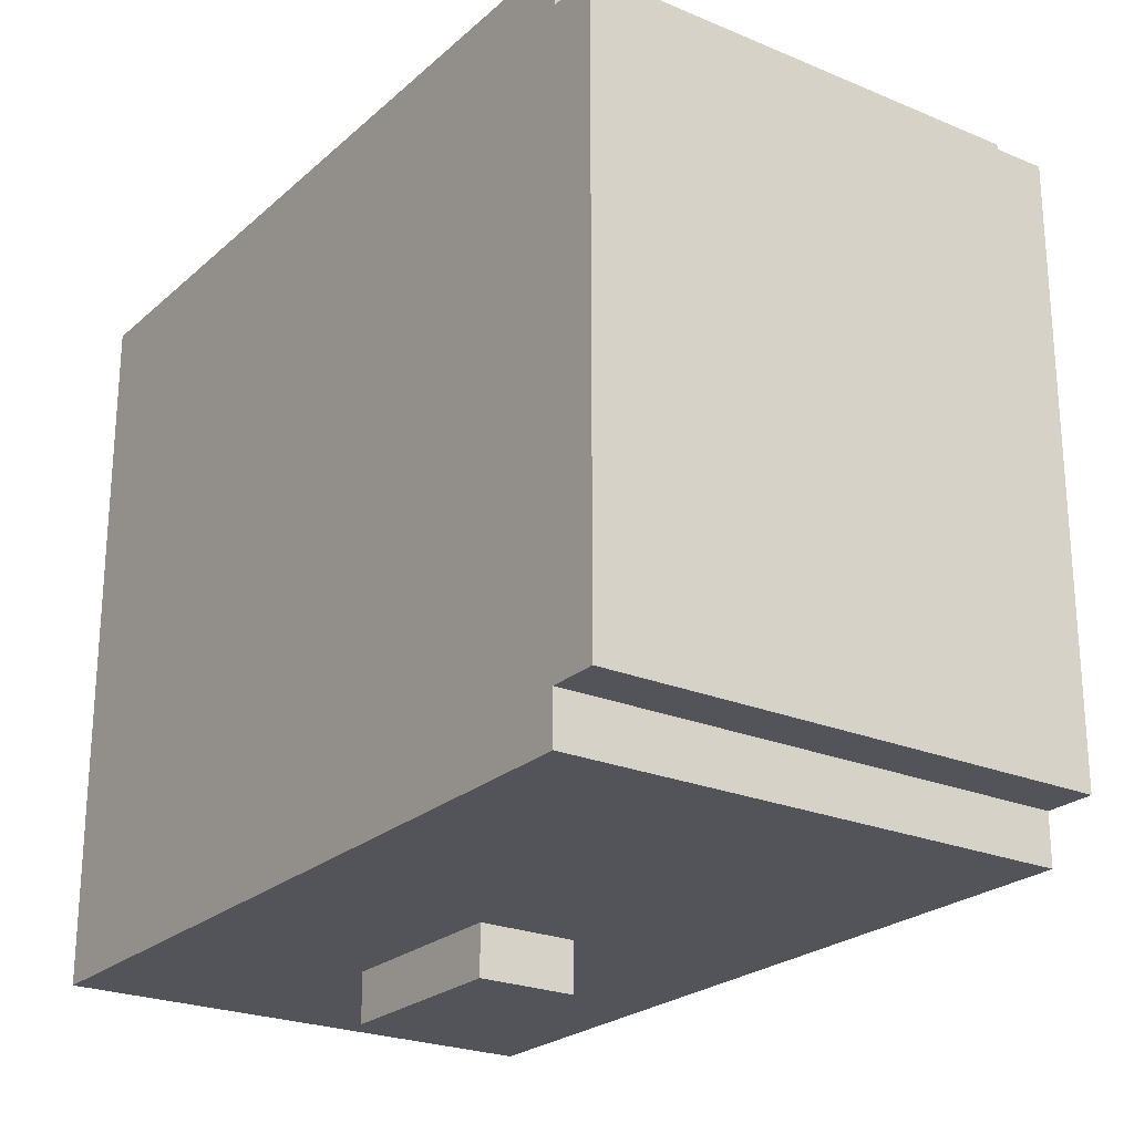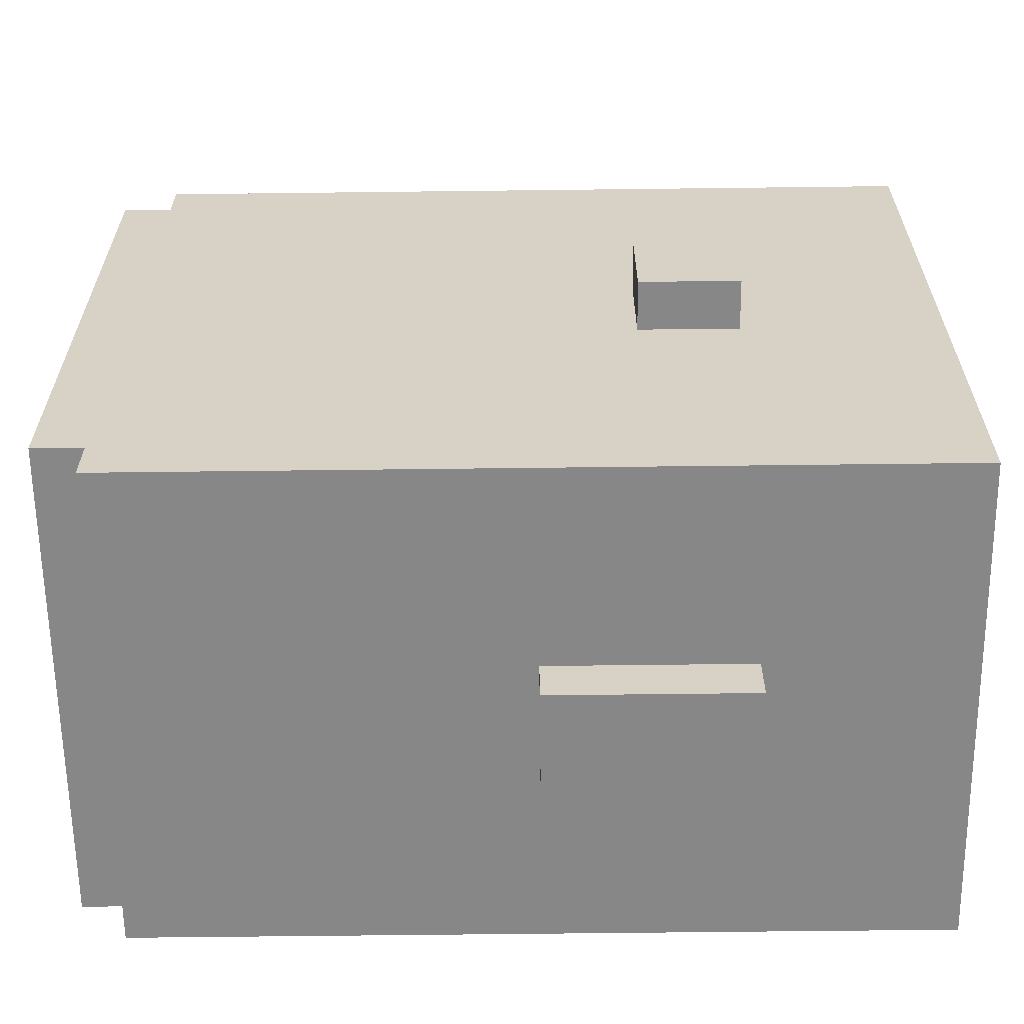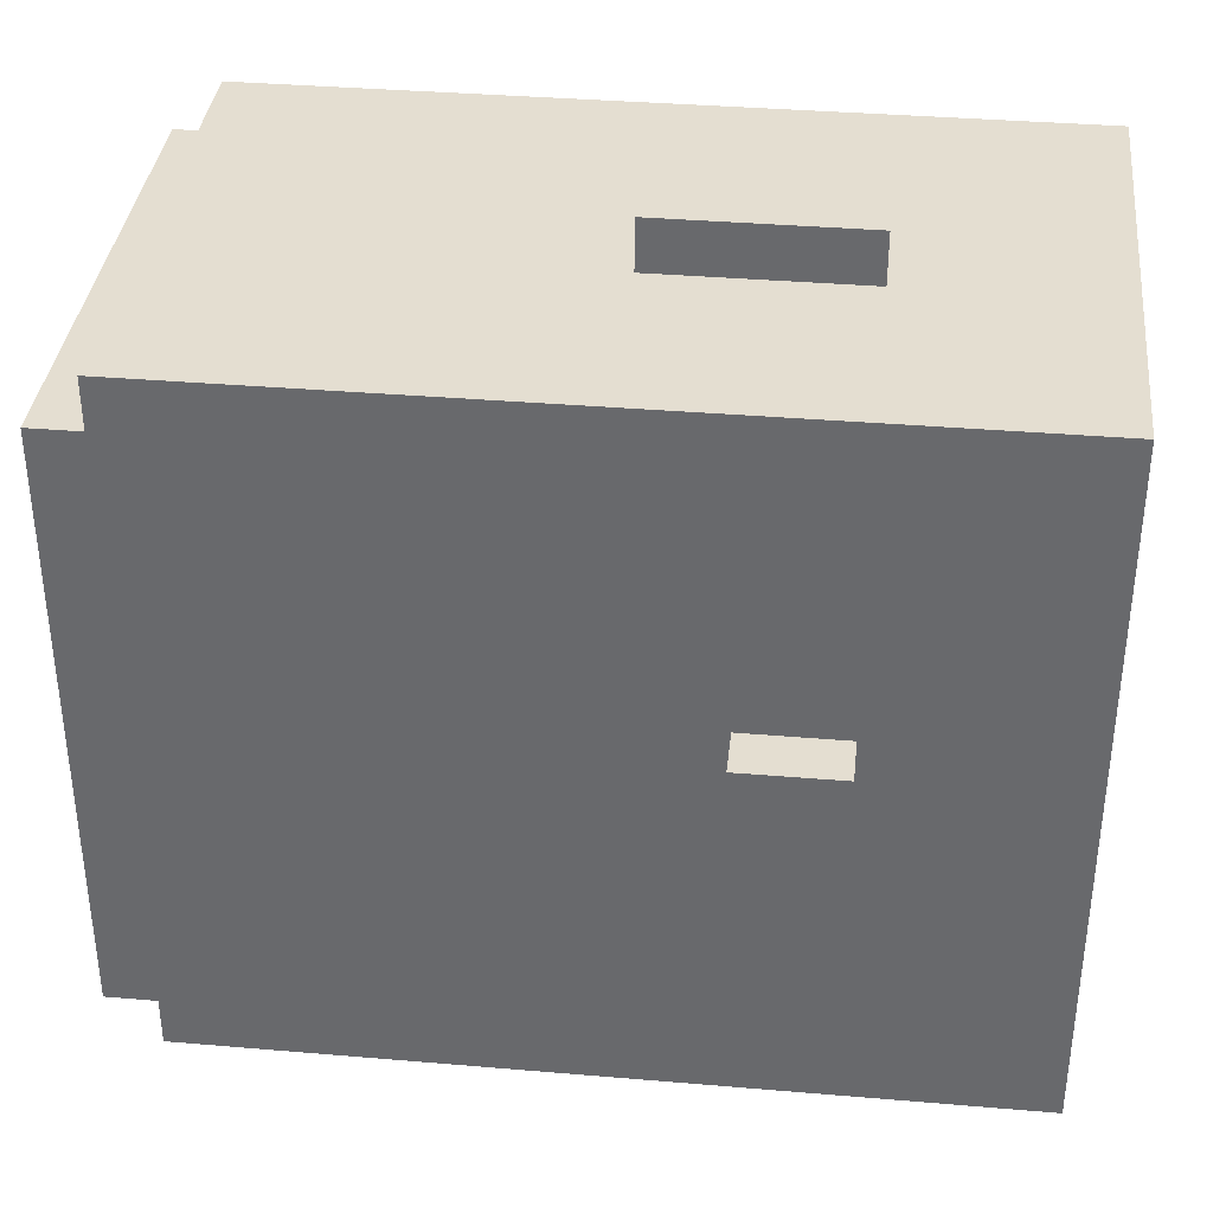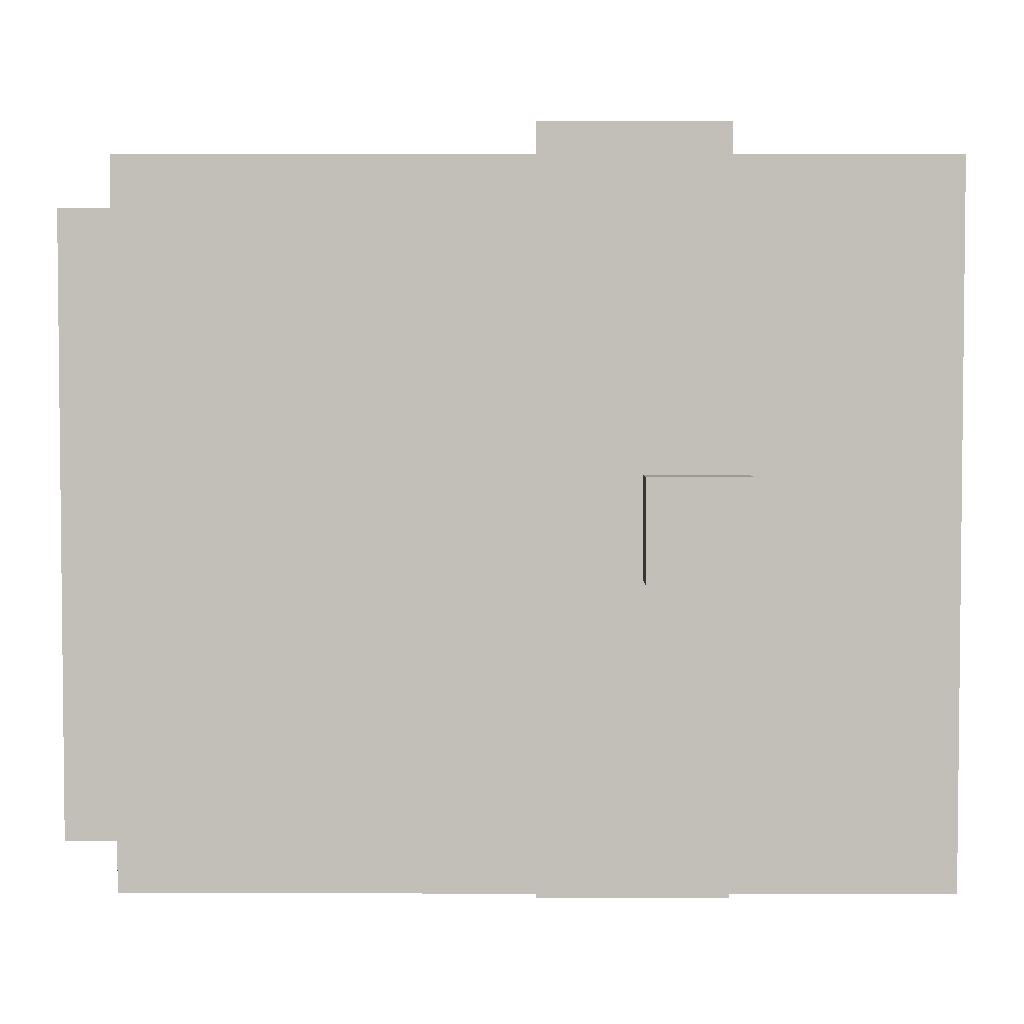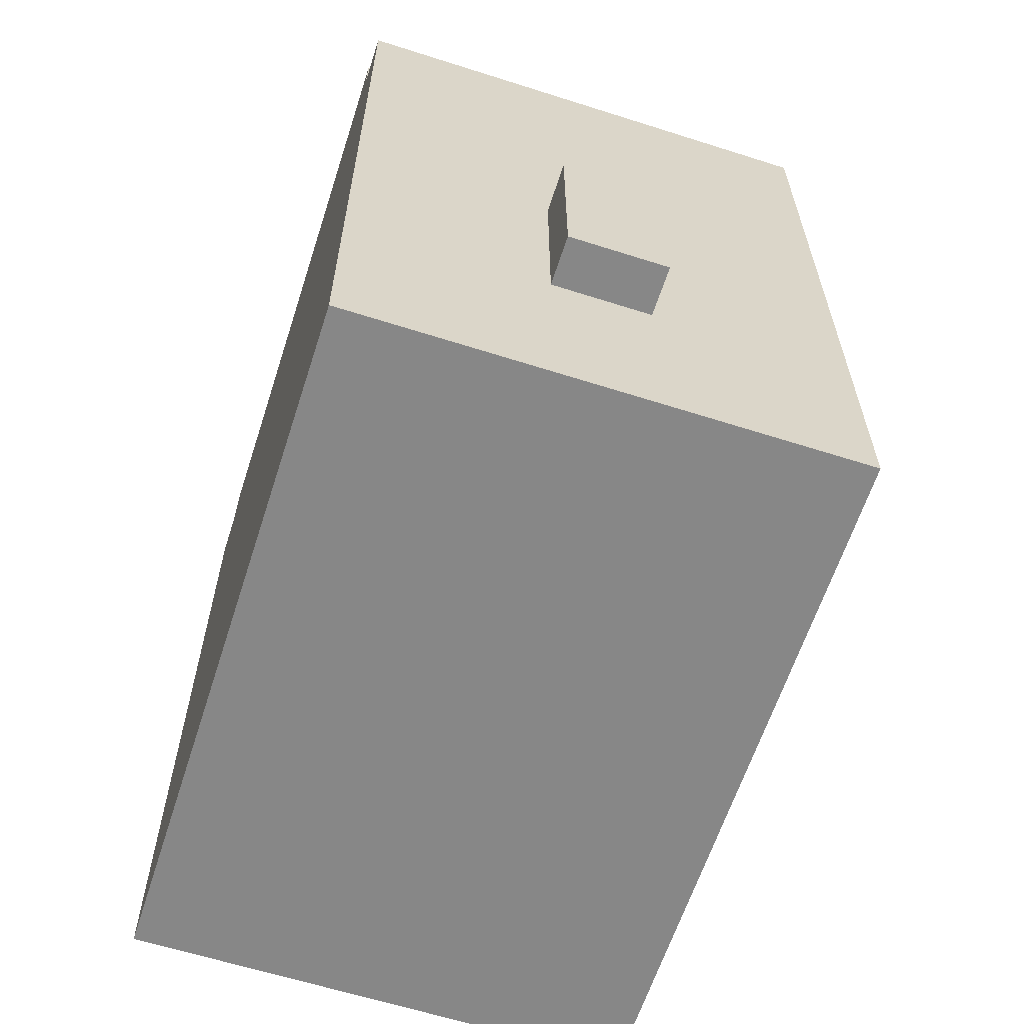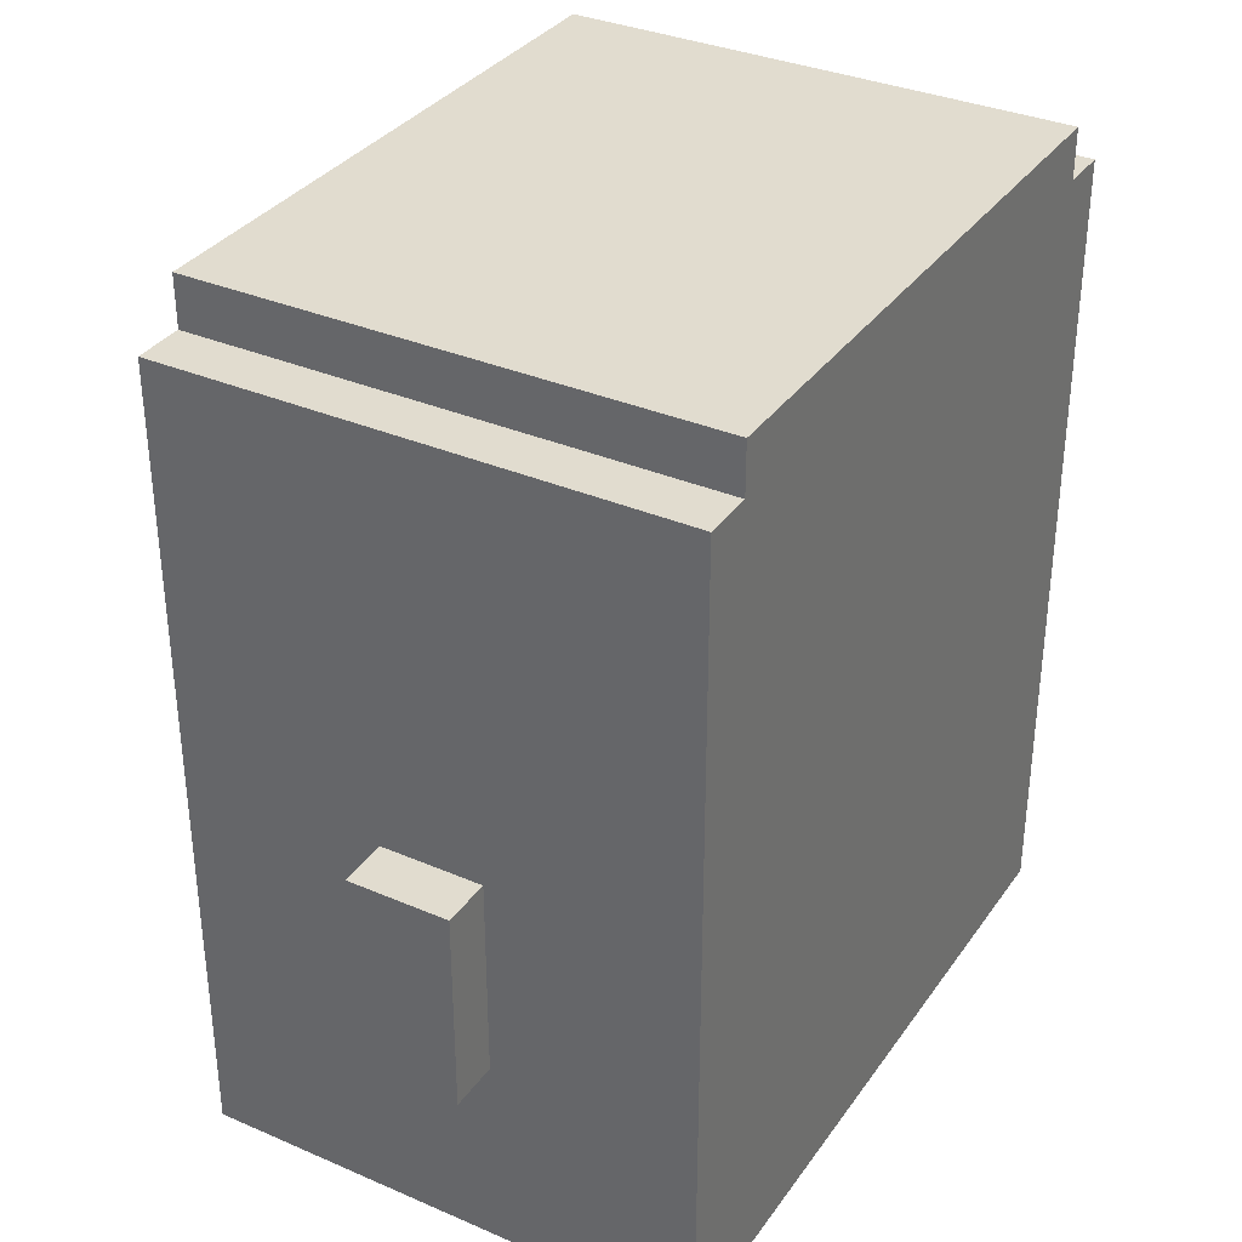
<metadata>
{"format":"obj","ext":"obj","renderer":"f3d","projection":"perspective","resolution":1024,"background":"white","views":[{"elev":-23.8,"azim":145.0,"up":"+Z"},{"elev":-62.5,"azim":-89.3,"up":"+Z"},{"elev":36.4,"azim":-83.7,"up":"+Z"},{"elev":3.7,"azim":-89.7,"up":"+Z"},{"elev":-62.5,"azim":162.1,"up":"+Y"},{"elev":34.3,"azim":30.1,"up":"+Y"}]}
</metadata>
<code>
o Face Base
v -10.5 0.4 24.3
v -10.5 0.4 24.1
v -10.5 0.6 24.3
v -10.5 0.6 24.1
v -10.4 0 24.9
v -10.4 0 23.5
v -10.4 0.2 24.4
v -10.4 0.2 24
v -10.4 0.3 24.5
v -10.4 0.3 24.4
v -10.4 0.3 24
v -10.4 0.3 23.9
v -10.4 0.4 24.5
v -10.4 0.4 24.4
v -10.4 0.4 24.3
v -10.4 0.4 24.1
v -10.4 0.4 24
v -10.4 0.4 23.9
v -10.4 0.5 24.8
v -10.4 0.5 24.5
v -10.4 0.5 23.9
v -10.4 0.5 23.6
v -10.4 0.6 24.8
v -10.4 0.6 24.6
v -10.4 0.6 24.5
v -10.4 0.6 24.3
v -10.4 0.6 24.1
v -10.4 0.6 23.9
v -10.4 0.6 23.8
v -10.4 0.6 23.6
v -10.4 0.8 24.6
v -10.4 0.8 24.5
v -10.4 0.8 23.9
v -10.4 0.8 23.8
v -10.4 0.9 24.8
v -10.4 0.9 24.4
v -10.4 0.9 24
v -10.4 0.9 23.6
v -10.4 1 24.8
v -10.4 1 24.4
v -10.4 1 24
v -10.4 1 23.6
v -10.4 1.6 24.9
v -10.4 1.6 24.8
v -10.4 1.6 23.6
v -10.4 1.6 23.5
v -10.4 1.7 24.8
v -10.4 1.7 23.6
v -10 0.4 25
v -10 0.4 24.9
v -10 0.4 23.5
v -10 0.4 23.4
v -10 0.8 25
v -10 0.8 24.9
v -10 0.8 23.5
v -10 0.8 23.4
v -9.8 0.4 25
v -9.8 0.4 24.9
v -9.8 0.4 23.5
v -9.8 0.4 23.4
v -9.8 0.8 25
v -9.8 0.8 24.9
v -9.8 0.8 23.5
v -9.8 0.8 23.4
v -9.4 0 24.9
v -9.4 0 23.5
v -9.4 1.6 24.9
v -9.4 1.6 24.8
v -9.4 1.6 23.6
v -9.4 1.6 23.5
v -9.4 1.7 24.8
v -9.4 1.7 23.6
v -10 0.4 25
v -10 0.8 25
v -9.8 0.4 25
v -9.8 0.8 25
v -10.4 0 24.9
v -10.4 1.6 24.9
v -10 0.4 24.9
v -10 0.8 24.9
v -9.8 0.4 24.9
v -9.8 0.8 24.9
v -9.4 0 24.9
v -9.4 1.6 24.9
v -10.4 1.6 24.8
v -10.4 1.7 24.8
v -9.4 1.6 24.8
v -9.4 1.7 24.8
v -10.5 0.4 24.3
v -10.5 0.6 24.3
v -10.4 0.4 24.3
v -10.4 0.6 24.3
v -10.5 0.4 24.1
v -10.5 0.6 24.1
v -10.4 0.4 24.1
v -10.4 0.6 24.1
v -10.4 1.6 23.6
v -10.4 1.7 23.6
v -9.4 1.6 23.6
v -9.4 1.7 23.6
v -10.4 0 23.5
v -10.4 1.6 23.5
v -10 0.4 23.5
v -10 0.8 23.5
v -9.8 0.4 23.5
v -9.8 0.8 23.5
v -9.4 0 23.5
v -9.4 1.6 23.5
v -10 0.4 23.4
v -10 0.8 23.4
v -9.8 0.4 23.4
v -9.8 0.8 23.4
v -10.4 0 24.9
v -9.4 0 24.9
v -10.4 0 23.5
v -9.4 0 23.5
v -10 0.4 25
v -9.8 0.4 25
v -10 0.4 24.9
v -9.8 0.4 24.9
v -10.5 0.4 24.3
v -10.4 0.4 24.3
v -10.5 0.4 24.1
v -10.4 0.4 24.1
v -10 0.4 23.5
v -9.8 0.4 23.5
v -10 0.4 23.4
v -9.8 0.4 23.4
v -10.5 0.6 24.3
v -10.4 0.6 24.3
v -10.5 0.6 24.1
v -10.4 0.6 24.1
v -10 0.8 25
v -9.8 0.8 25
v -10 0.8 24.9
v -9.8 0.8 24.9
v -10 0.8 23.5
v -9.8 0.8 23.5
v -10 0.8 23.4
v -9.8 0.8 23.4
v -10.4 1.6 24.9
v -9.4 1.6 24.9
v -10.4 1.6 24.8
v -9.4 1.6 24.8
v -10.4 1.6 23.6
v -9.4 1.6 23.6
v -10.4 1.6 23.5
v -9.4 1.6 23.5
v -10.4 1.7 24.8
v -9.4 1.7 24.8
v -10.4 1.7 23.6
v -9.4 1.7 23.6
f 3 2 1
f 4 2 3
f 7 6 5
f 8 6 7
f 9 7 5
f 10 8 7
f 10 7 9
f 11 6 8
f 11 8 10
f 12 6 11
f 13 10 9
f 13 9 5
f 14 11 10
f 14 10 13
f 15 11 14
f 16 11 15
f 17 12 11
f 17 11 16
f 18 6 12
f 18 12 17
f 19 13 5
f 19 14 13
f 19 15 14
f 20 15 19
f 21 17 16
f 21 6 18
f 21 18 17
f 22 6 21
f 23 20 19
f 23 19 5
f 24 20 23
f 25 15 20
f 25 20 24
f 26 15 25
f 27 21 16
f 28 22 21
f 28 21 27
f 29 22 28
f 30 6 22
f 30 22 29
f 31 24 23
f 31 25 24
f 32 27 26
f 32 25 31
f 32 26 25
f 32 28 27
f 33 29 28
f 33 28 32
f 34 30 29
f 34 29 33
f 35 32 31
f 35 31 23
f 35 34 33
f 35 33 32
f 35 23 5
f 36 34 35
f 37 34 36
f 38 6 30
f 38 34 37
f 38 30 34
f 39 36 35
f 39 35 5
f 40 37 36
f 40 36 39
f 41 38 37
f 41 37 40
f 42 6 38
f 42 38 41
f 43 39 5
f 43 41 40
f 43 42 41
f 43 40 39
f 44 42 43
f 45 6 42
f 45 42 44
f 46 6 45
f 47 45 44
f 48 45 47
f 53 50 49
f 54 50 53
f 55 52 51
f 56 52 55
f 57 58 61
f 61 58 62
f 59 60 63
f 63 60 64
f 65 66 67
f 67 66 68
f 68 66 69
f 69 66 70
f 68 69 71
f 71 69 72
f 75 74 73
f 76 74 75
f 79 78 77
f 80 78 79
f 81 79 77
f 82 78 80
f 83 81 77
f 83 82 81
f 84 78 82
f 84 82 83
f 87 86 85
f 88 86 87
f 91 90 89
f 92 90 91
f 93 94 95
f 95 94 96
f 97 98 99
f 99 98 100
f 101 102 103
f 103 102 104
f 101 103 105
f 104 102 106
f 101 105 107
f 105 106 107
f 106 102 108
f 107 106 108
f 109 110 111
f 111 110 112
f 115 114 113
f 116 114 115
f 119 118 117
f 120 118 119
f 123 122 121
f 124 122 123
f 127 126 125
f 128 126 127
f 129 130 131
f 131 130 132
f 133 134 135
f 135 134 136
f 137 138 139
f 139 138 140
f 141 142 143
f 143 142 144
f 145 146 147
f 147 146 148
f 149 150 151
f 151 150 152

</code>
